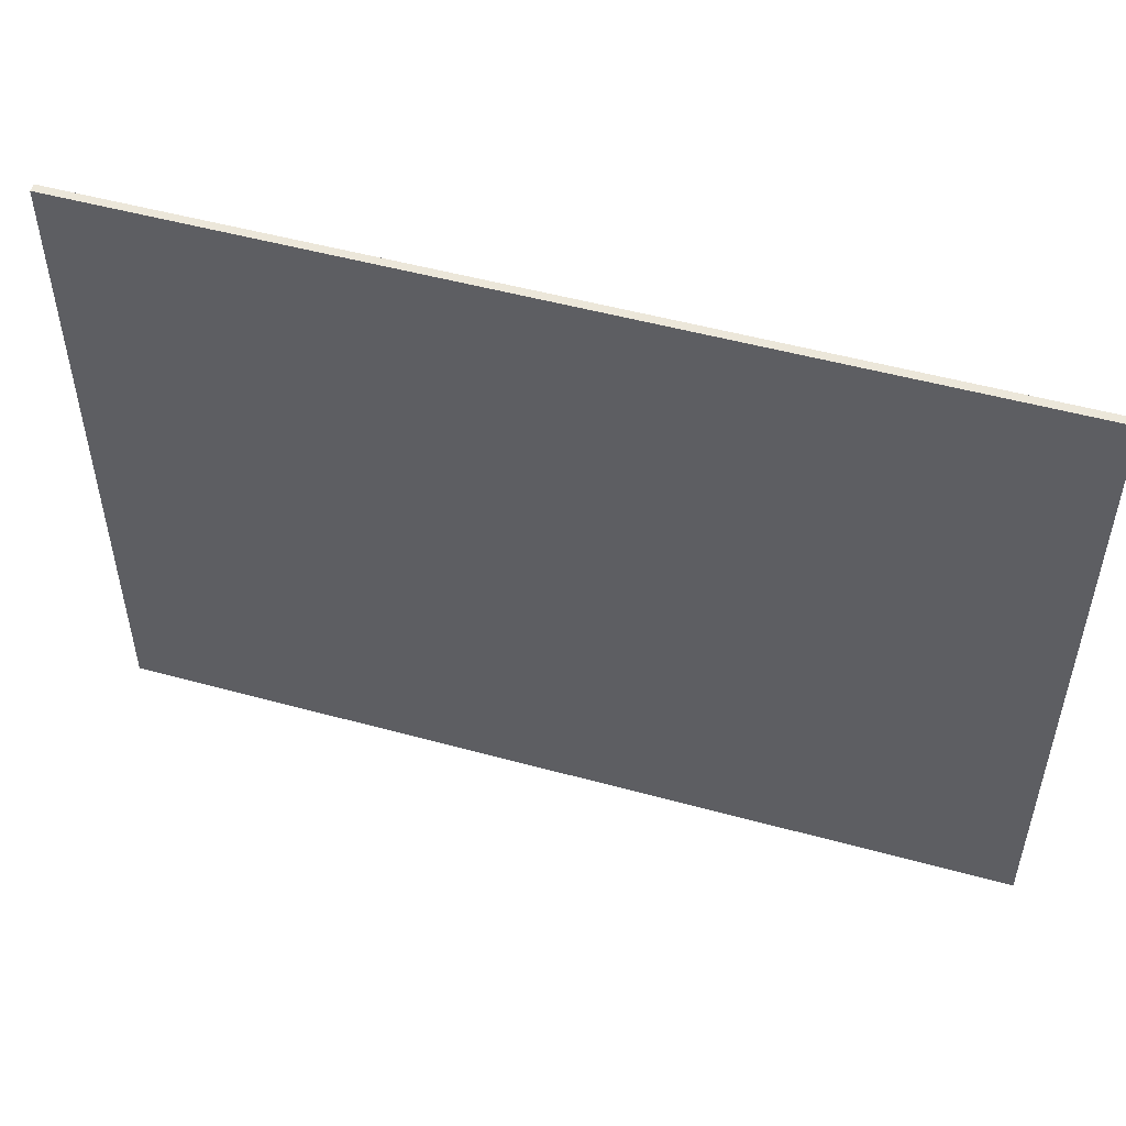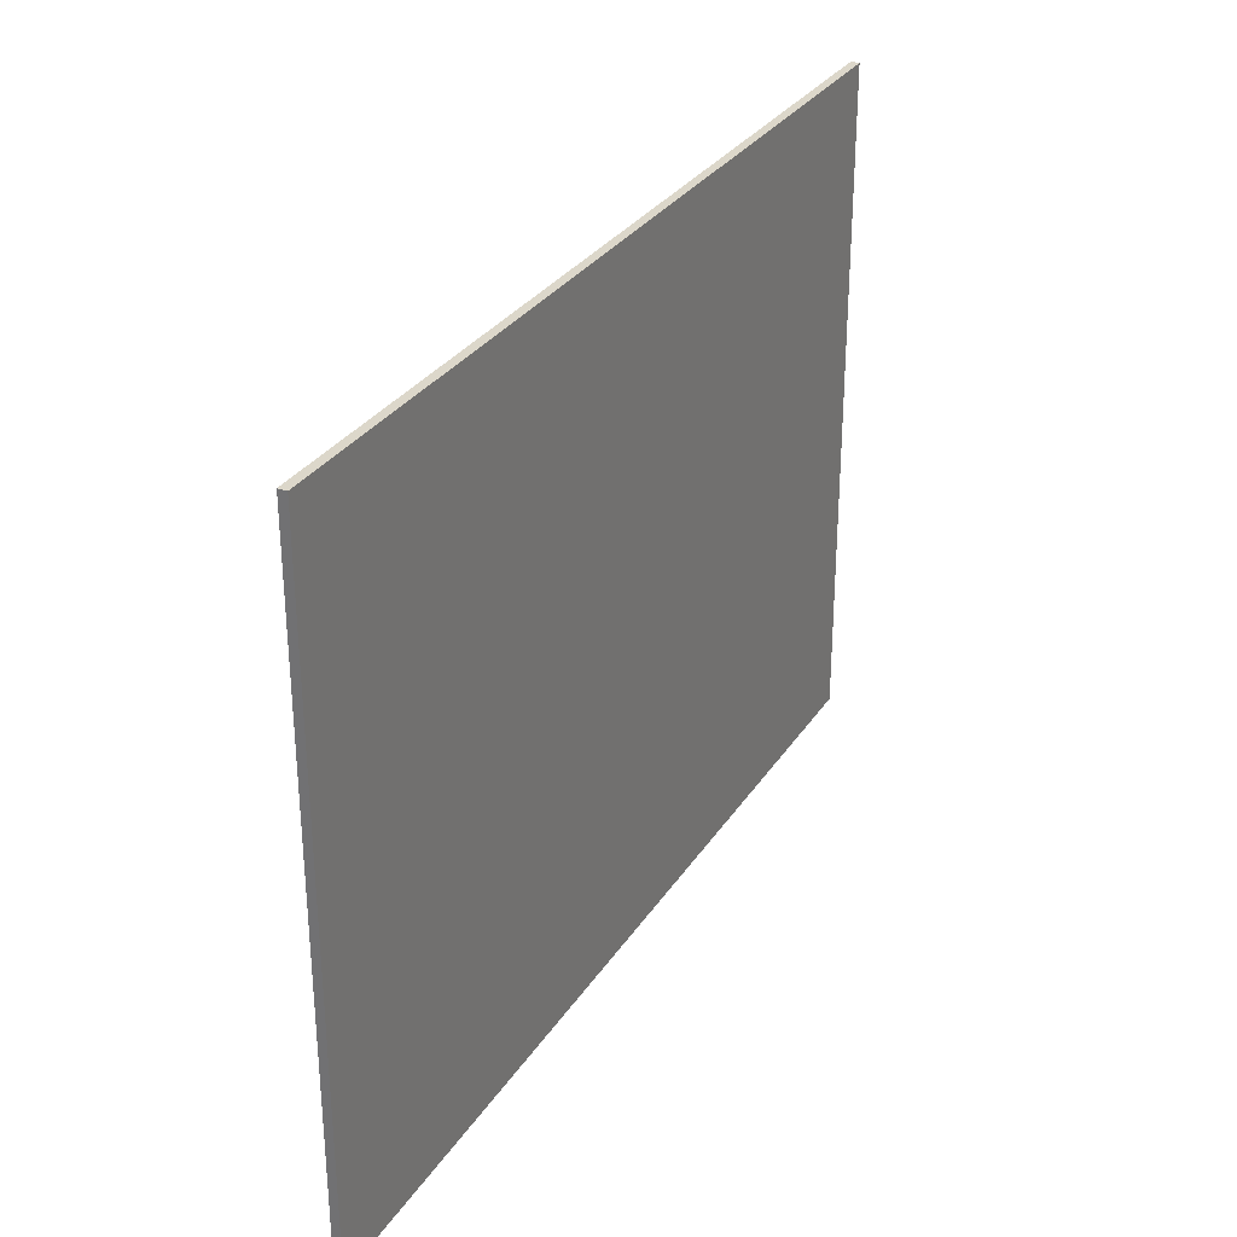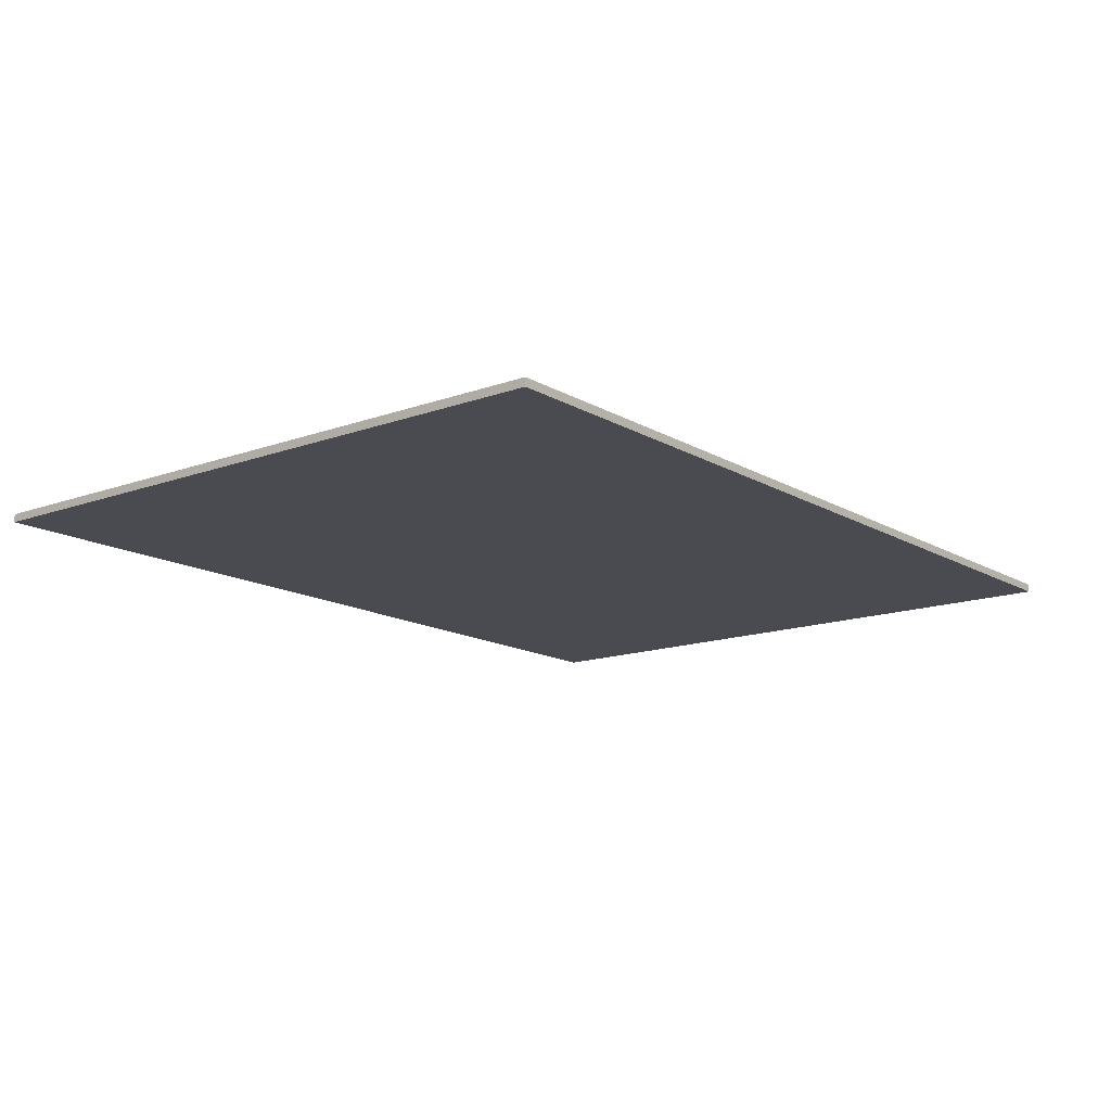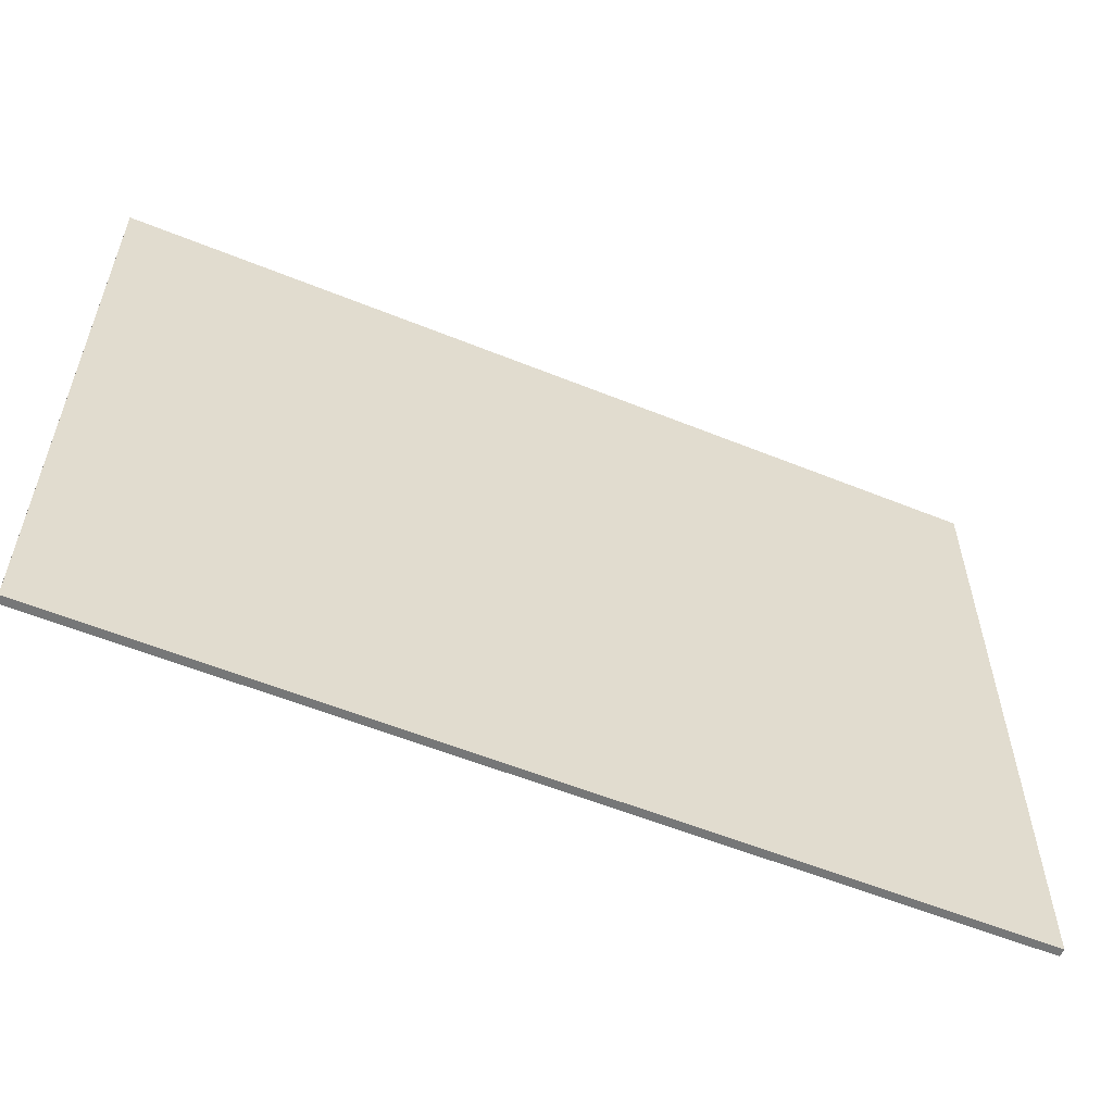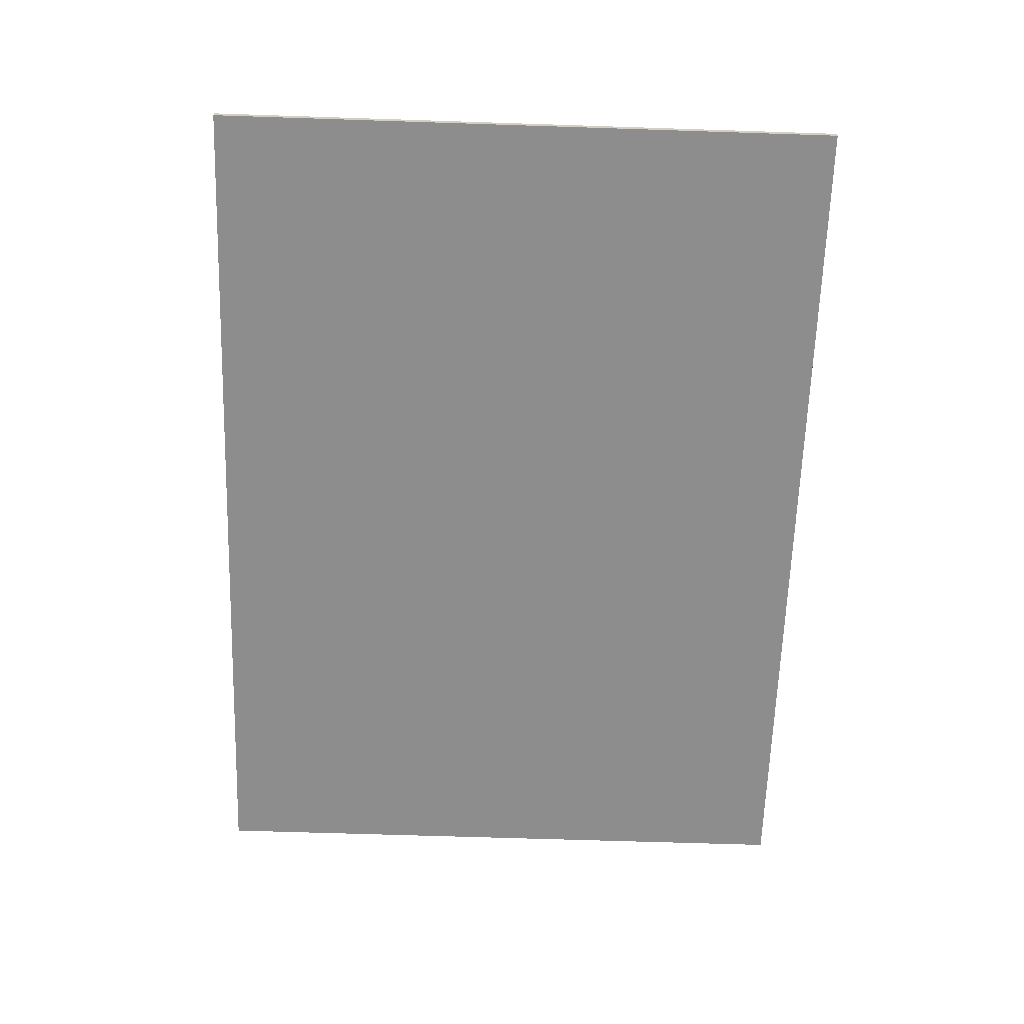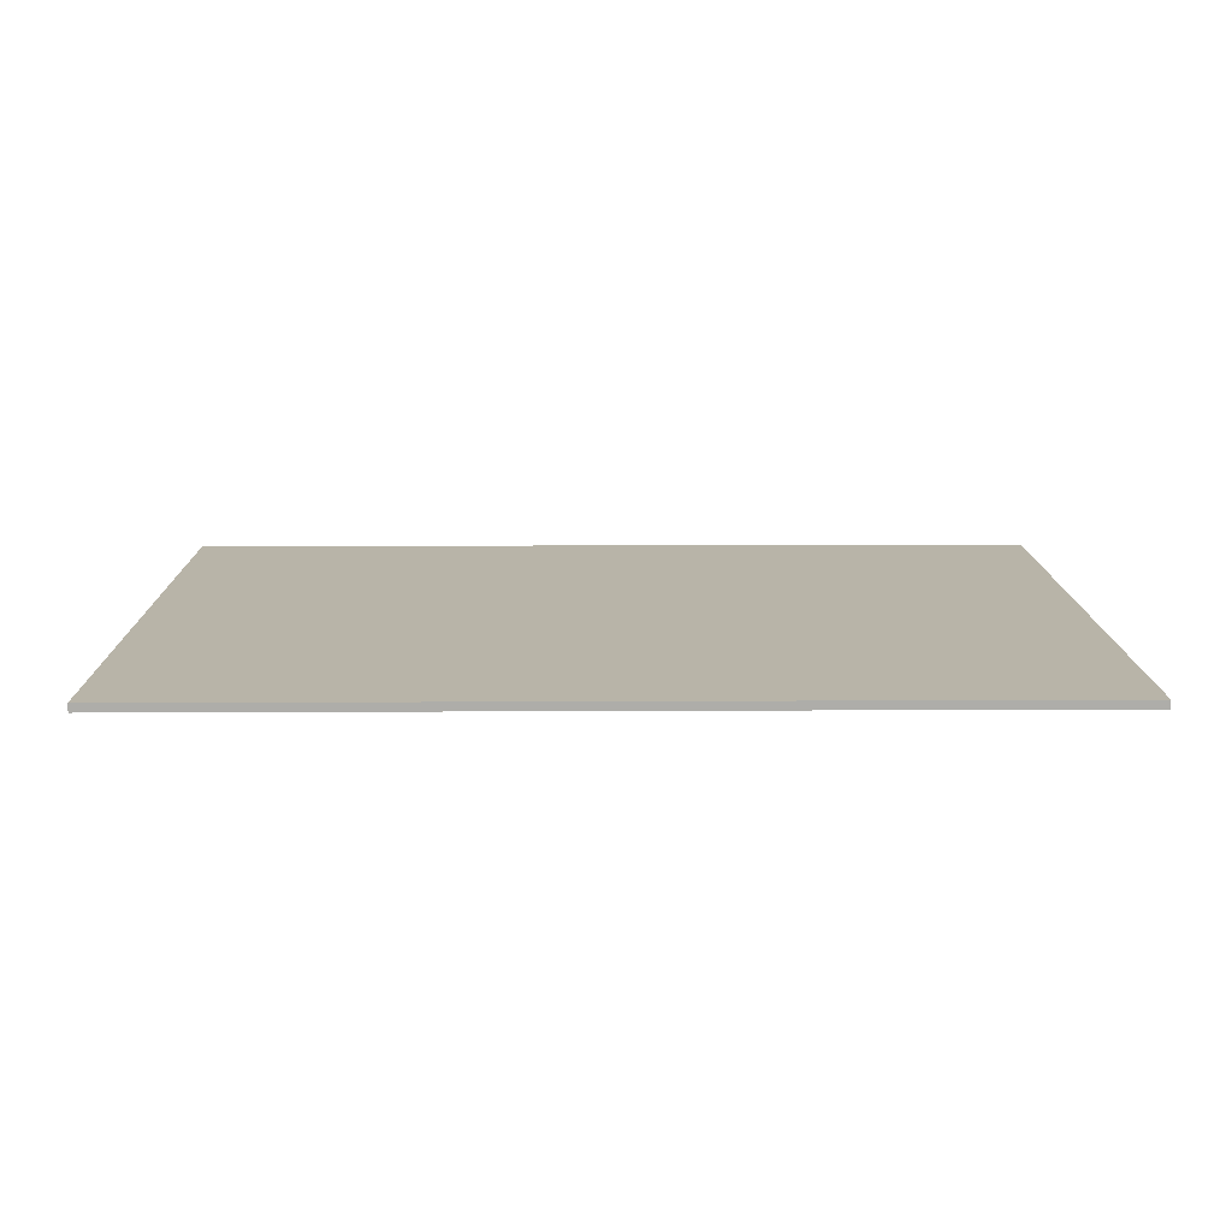
<metadata>
{"format":"obj","ext":"obj","renderer":"f3d","projection":"perspective","resolution":1024,"background":"white","views":[{"elev":51.3,"azim":-163.4,"up":"+Y"},{"elev":30.5,"azim":-62.7,"up":"+Y"},{"elev":-14.4,"azim":-51.5,"up":"+Z"},{"elev":-57.0,"azim":157.1,"up":"+Y"},{"elev":-64.7,"azim":88.1,"up":"+Z"},{"elev":13.0,"azim":179.3,"up":"+Z"}]}
</metadata>
<code>
o Cube
v 0.055 0.04 -0.0005
v 0.055 -0.04 -0.0005
v -0.055 0.04 -0.0005
v -0.055 -0.04 -0.0005
v 0.055 0.04 0.0005
v 0.055 -0.04 0.0005
v -0.055 0.04 0.0005
v -0.055 -0.04 0.0005
f 1 5 7 3
f 4 3 7 8
f 8 7 5 6
f 6 2 4 8
f 2 1 3 4
f 6 5 1 2

</code>
